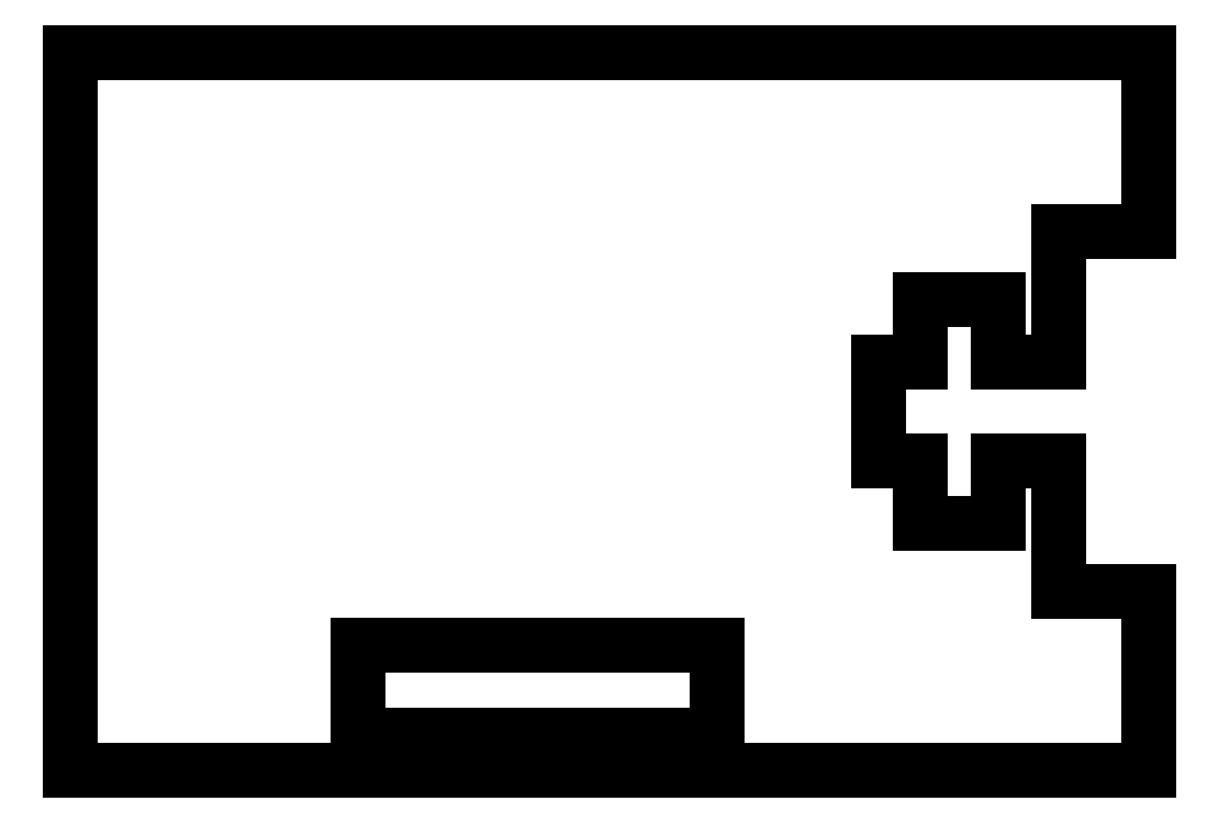
<metadata>
{"format":"dxf","ext":"dxf","renderer":"ezdxf+matplotlib","layout":"modelspace","background":"white","min_lineweight":24,"dpi":150}
</metadata>
<code>
0
SECTION
2
ENTITIES
0
LINE
8
VISIBLE
10
-0.1401
20
-0.4095
30
0.125
11
-0.1401
21
-0.5345
31
0.125
0
LINE
8
VISIBLE
10
-0.1401
20
-0.4095
30
0.125
11
0.3599
21
-0.4095
31
0.125
0
LINE
8
VISIBLE
10
0.3599
20
-0.4095
30
0.125
11
0.3599
21
-0.5345
31
0.125
0
LINE
8
VISIBLE
10
-0.1401
20
-0.5345
30
0.125
11
0.3599
21
-0.5345
31
0.125
0
LINE
8
VISIBLE
10
-0.5401
20
0.4155
30
0.125
11
0.9599
21
0.4155
31
0.125
0
LINE
8
VISIBLE
10
-0.5401
20
0.4155
30
0.125
11
-0.5401
21
-0.5845
31
0.125
0
LINE
8
VISIBLE
10
-0.5401
20
-0.5845
30
0.125
11
0.9599
21
-0.5845
31
0.125
0
LINE
8
VISIBLE
10
0.9599
20
-0.5845
30
0.125
11
0.9599
21
-0.3345
31
0.125
0
LINE
8
VISIBLE
10
0.9599
20
-0.3345
30
0.125
11
0.8349
21
-0.3345
31
0.125
0
LINE
8
VISIBLE
10
0.8349
20
-0.3345
30
0.125
11
0.8349
21
-0.1535
31
0.125
0
LINE
8
VISIBLE
10
0.7509
20
-0.1535
30
0.125
11
0.8349
21
-0.1535
31
0.125
0
LINE
8
VISIBLE
10
0.7509
20
-0.1535
30
0.125
11
0.7509
21
-0.2408
31
0.125
0
LINE
8
VISIBLE
10
0.7509
20
-0.2408
30
0.125
11
0.6415
21
-0.2408
31
0.125
0
LINE
8
VISIBLE
10
0.6415
20
-0.2408
30
0.125
11
0.6415
21
-0.1535
31
0.125
0
LINE
8
VISIBLE
10
0.5849
20
-0.1535
30
0.125
11
0.6415
21
-0.1535
31
0.125
0
LINE
8
VISIBLE
10
0.5849
20
-0.01554
30
0.125
11
0.5849
21
-0.1535
31
0.125
0
LINE
8
VISIBLE
10
0.6415
20
-0.01554
30
0.125
11
0.5849
21
-0.01554
31
0.125
0
LINE
8
VISIBLE
10
0.6415
20
-0.01554
30
0.125
11
0.6415
21
0.07171
31
0.125
0
LINE
8
VISIBLE
10
0.6415
20
0.07171
30
0.125
11
0.7509
21
0.07171
31
0.125
0
LINE
8
VISIBLE
10
0.7509
20
-0.01554
30
0.125
11
0.7509
21
0.07171
31
0.125
0
LINE
8
VISIBLE
10
0.8349
20
-0.01554
30
0.125
11
0.7509
21
-0.01554
31
0.125
0
LINE
8
VISIBLE
10
0.8349
20
0.1655
30
0.125
11
0.8349
21
-0.01554
31
0.125
0
LINE
8
VISIBLE
10
0.9599
20
0.1655
30
0.125
11
0.8349
21
0.1655
31
0.125
0
LINE
8
VISIBLE
10
0.9599
20
0.4155
30
0.125
11
0.9599
21
0.1655
31
0.125
0
ENDSEC
0
EOF

</code>
